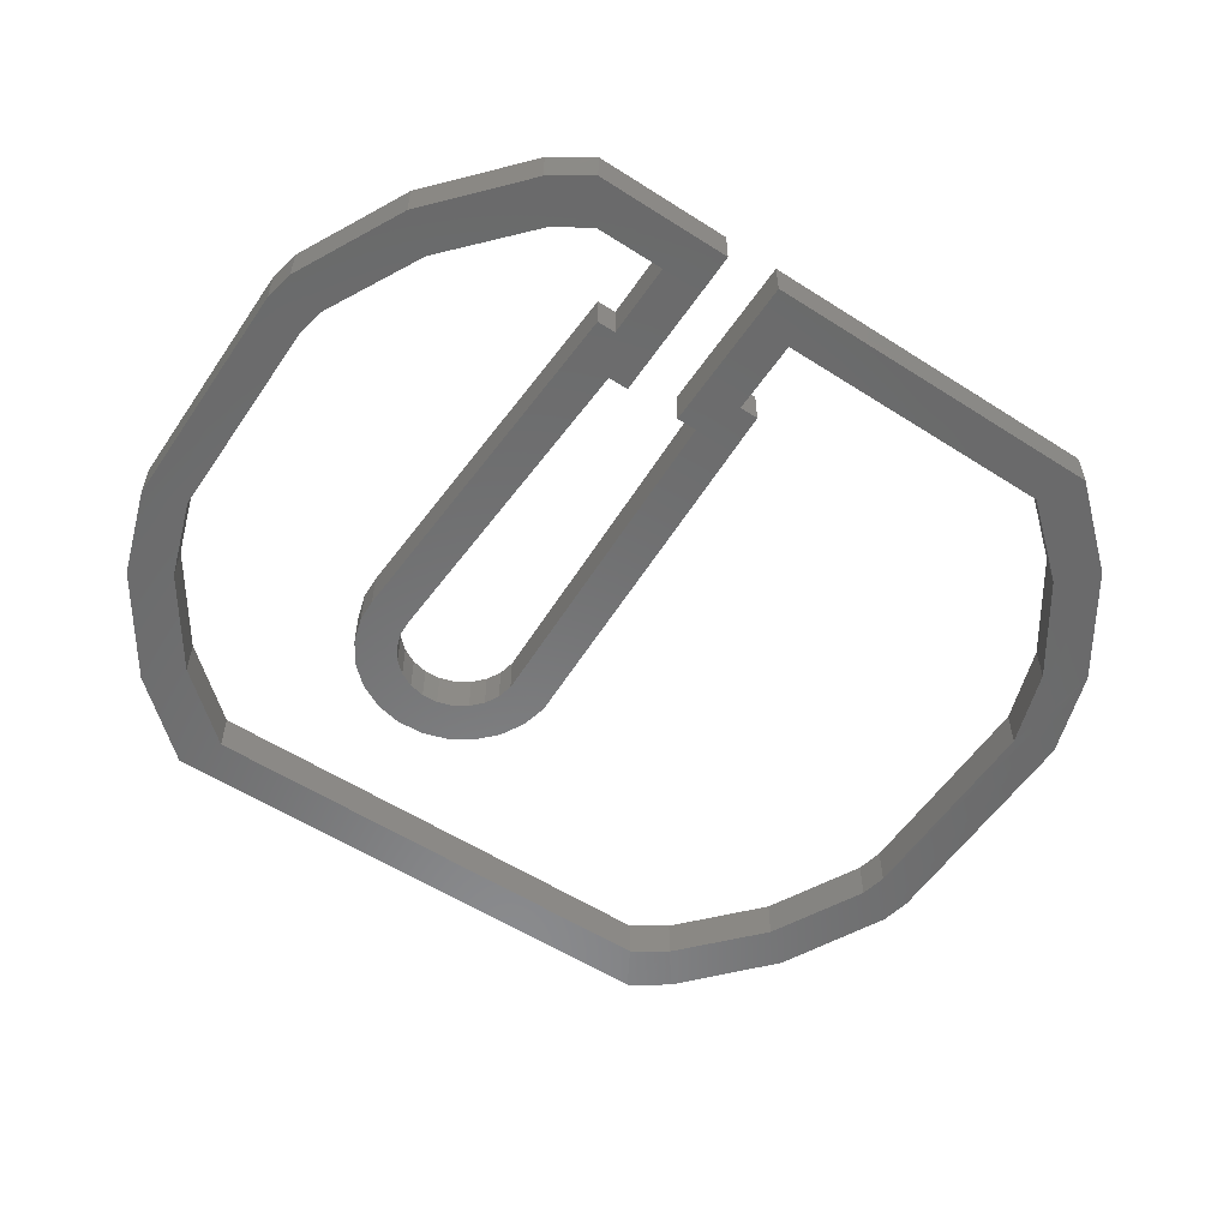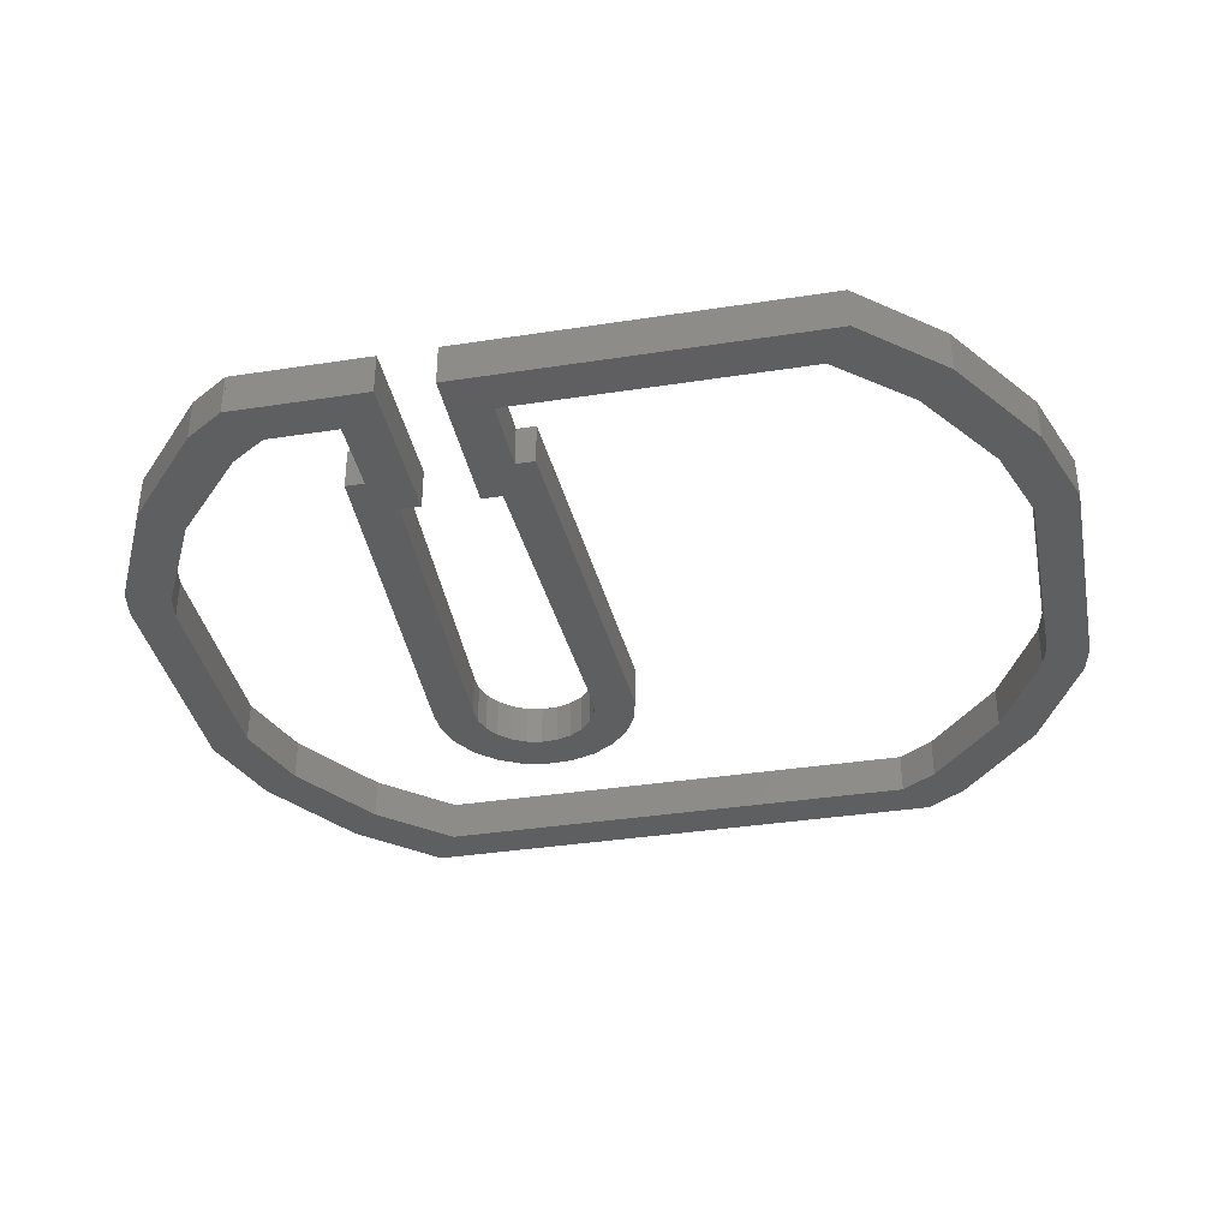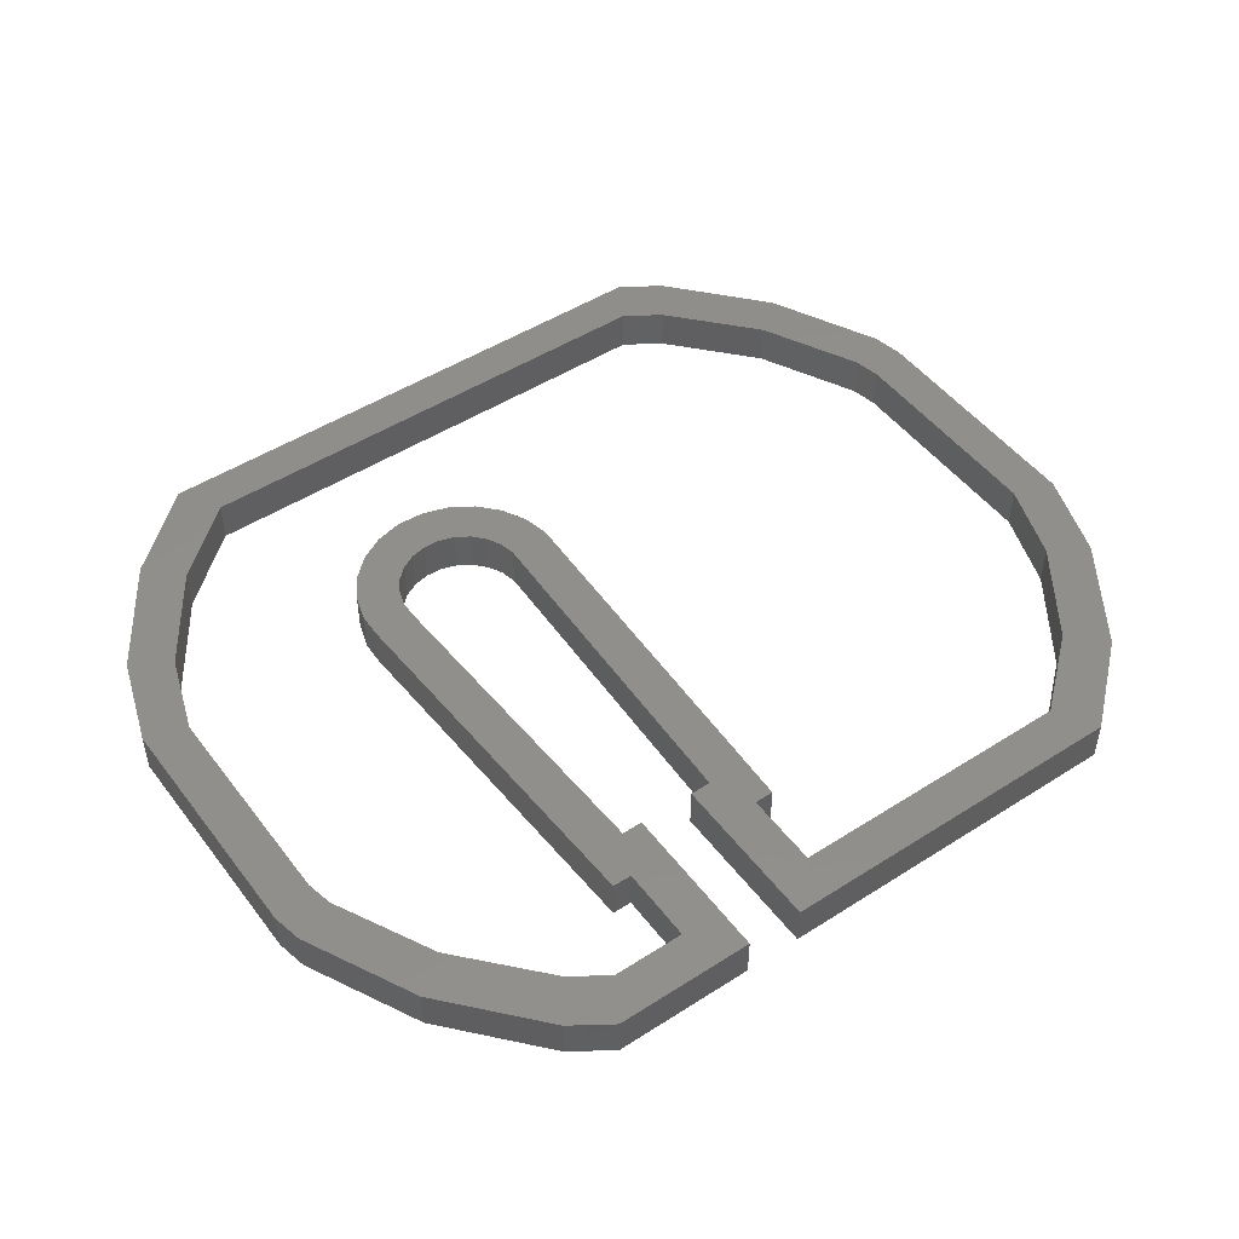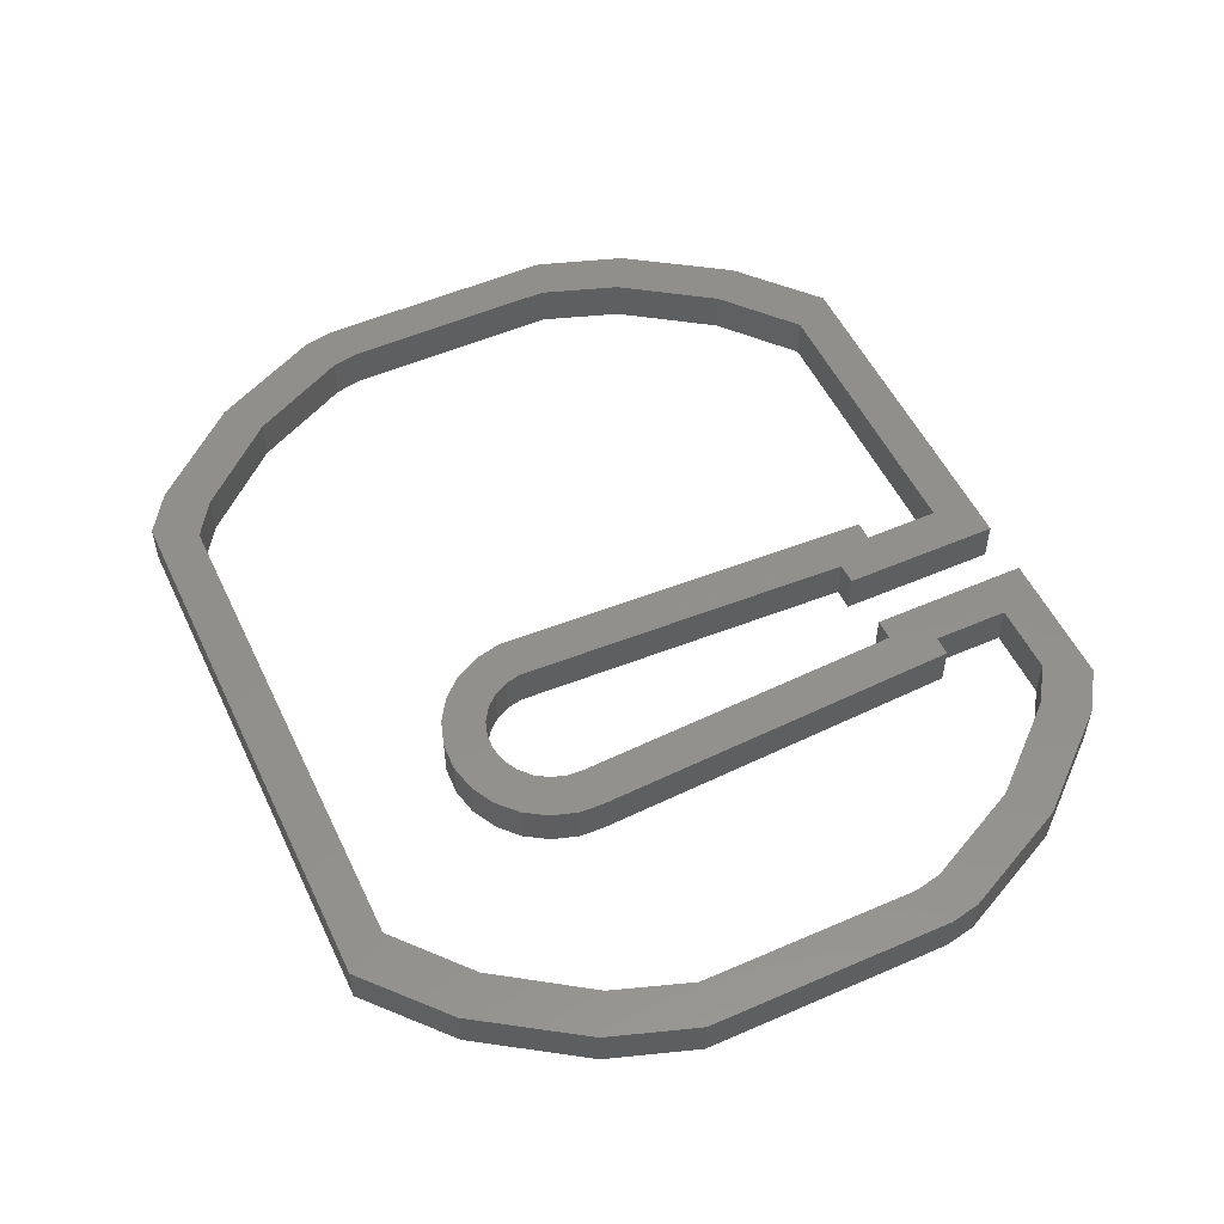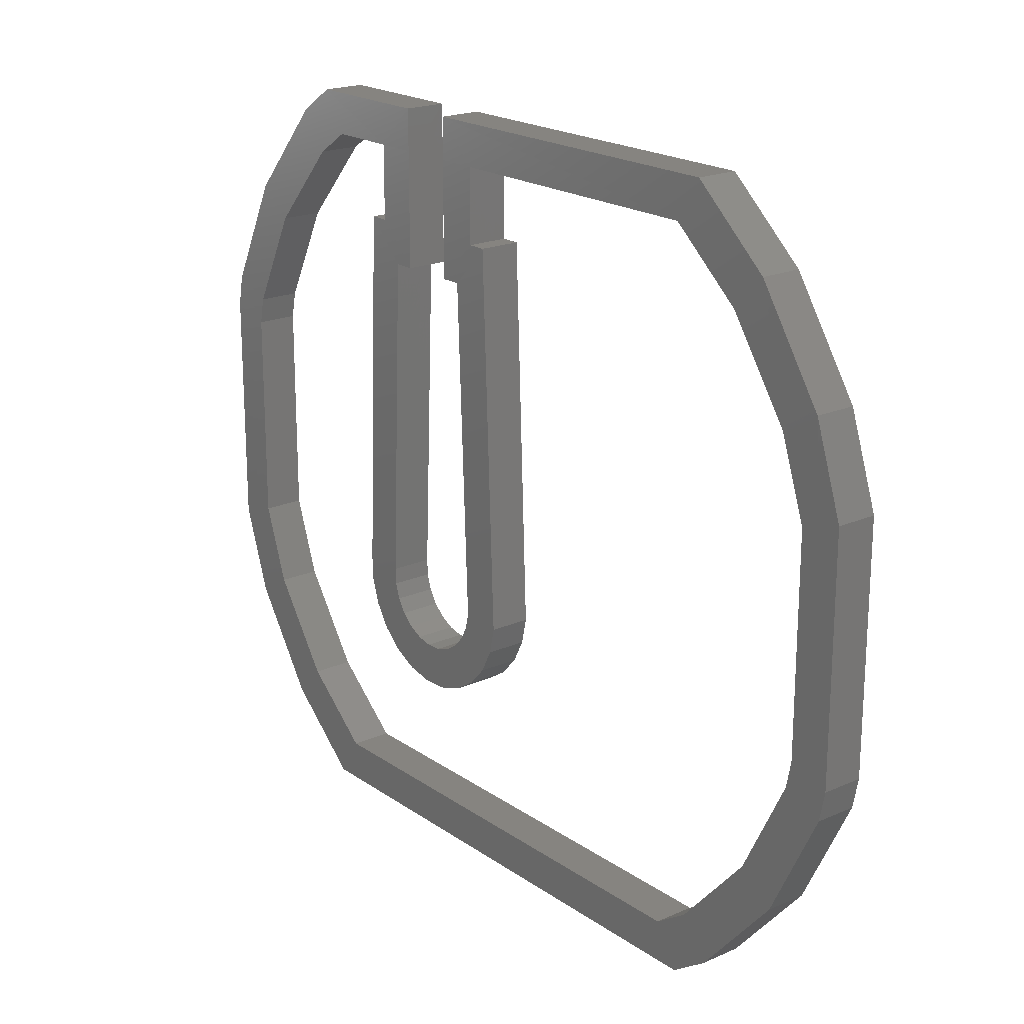
<metadata>
{"format":"stl","ext":"stl","renderer":"f3d","projection":"perspective","resolution":1024,"background":"white","views":[{"elev":-56.5,"azim":146.2,"up":"+Z"},{"elev":-36.8,"azim":-168.7,"up":"+Z"},{"elev":48.7,"azim":144.5,"up":"+Z"},{"elev":53.0,"azim":65.0,"up":"+Z"},{"elev":20.1,"azim":-128.8,"up":"+Y"}]}
</metadata>
<code>
# stl→obj: 230 verts, 481 faces
v 106.5 22.75 0.01652
v 103.6 24.04 0.01155
v 103.5 22.48 0.01155
v 106.6 23.92 0.01652
v 115.3 16.98 2.012
v 116.8 18.31 0.01155
v 115.3 16.98 0.01155
v 116.8 18.31 2.012
v 115.1 21.24 0.01652
v 114.5 20.25 0.01652
v 117.8 19.97 0.01155
v 109.7 15.73 0.01155
v 109.1 19.06 0.01652
v 107.8 16.32 0.01155
v 110.2 18.71 0.01652
v 115.4 22.36 0.01652
v 118.4 21.84 0.01155
v 103.9 20.56 0.01155
v 106.8 21.6 0.01652
v 113.6 16.07 2.012
v 113.6 16.07 0.01155
v 104.6 50.39 0.01423
v 107.5 47.39 0.01891
v 108.1 19.69 0.01652
v 106.2 17.38 0.01155
v 114.5 47.39 0.01893
v 116 50.39 0.0142
v 113 47.39 0.01887
v 117.4 50.39 0.01427
v 107.8 16.32 2.012
v 109.7 15.73 2.012
v 111.7 15.65 0.01155
v 112.6 18.92 0.01652
v 111.4 18.66 0.01652
v 77.47 14.38 0.01886
v 73.89 21.5 3.019
v 77.47 14.38 3.019
v 73.89 21.5 0.01886
v 104.6 50.39 2.014
v 103.6 24.04 2.012
v 106 55.83 0.01143
v 106 50.39 2.014
v 106 50.39 0.01419
v 106 55.83 3.011
v 106 55.83 2.011
v 106 50.39 3.013
v 118.4 21.84 2.012
v 117.8 19.97 2.012
v 109 47.39 3.018
v 109 55.83 0.01459
v 109 47.39 0.01887
v 109 55.83 3.015
v 109 58.83 3.019
v 109 58.83 0.01886
v 111.7 15.65 2.012
v 113 47.39 2.019
v 114.5 47.39 2.019
v 103.5 22.48 2.012
v 103.9 20.56 2.012
v 106.2 17.37 2.012
v 116 55.83 3.008
v 116 50.39 2.014
v 116 50.39 3.013
v 116 55.83 0.009394
v 116 55.83 2.009
v 104.9 18.82 0.01155
v 104.9 18.82 2.012
v 113 55.83 0.0114
v 113 55.83 2.011
v 115.5 23.54 0.01652
v 118.5 23.53 0.01155
v 107.3 20.56 0.01652
v 113.6 19.46 0.01652
v 115.5 23.54 2.017
v 107.5 47.39 2.019
v 107.5 47.39 3.018
v 113 55.83 3.01
v 113 47.39 3.018
v 118.5 23.53 2.012
v 128.9 8.755 0.005962
v 133.9 16.16 3.006
v 128.9 8.754 3.006
v 133.9 16.16 0.005962
v 72.66 46.38 3.013
v 70.51 40.05 0.01886
v 70.51 40.05 3.019
v 72.66 46.38 0.0129
v 135.6 42.23 0
v 136 40.05 3
v 136 40.05 0
v 135.6 42.23 2
v 135.6 42.23 3
v 136 22.49 0.005962
v 136 23.27 3.006
v 136 22.49 3.006
v 136 39.09 3.005
v 123.2 3.714 3.006
v 123.2 3.714 0.005962
v 70.94 20.31 3.019
v 74.88 12.32 0.01886
v 74.88 12.32 3.019
v 70.94 20.31 0.01886
v 133 39.1 3.006
v 133 23.45 0.005962
v 133 23.45 3.006
v 133 39.09 0.005962
v 83.6 3.714 3.006
v 80.75 5.617 0.01886
v 83.6 3.714 0.005962
v 80.75 5.616 3.019
v 75.45 44.73 0.01886
v 79.95 51.33 3.019
v 75.45 44.73 3.019
v 79.95 51.33 0.01886
v 73.5 39.09 0.01886
v 73.5 39.09 3.019
v 85.18 55.83 0.01886
v 85.18 55.83 3.019
v 87.74 55.83 2.019
v 87.74 55.83 3.019
v 85.18 58.83 3.019
v 87.74 58.83 3.019
v 83.37 58.83 3.019
v 83.37 58.83 0.01886
v 82.8 8.409 0.01886
v 85.39 6.714 3.006
v 85.39 6.714 0.005962
v 82.8 8.409 3.019
v 77.61 53.79 3.019
v 77.61 53.79 0.01886
v 131.1 17.81 0.005962
v 131.1 17.81 3.006
v 121.3 6.714 0.005962
v 121.3 6.714 3.006
v 73.5 23.45 0.01886
v 73.5 23.45 3.019
v 70.51 22.49 0.01886
v 70.51 22.49 3.019
v 126.6 11.21 0.005962
v 126.6 11.21 3.006
v 132.6 41.04 3.006
v 132.6 41.04 2.006
v 132.6 41.04 0.005962
v 133 23.27 3.006
v 107.5 55.83 2.015
v 107.5 55.83 3.015
v 114.5 47.39 3.018
v 115.5 23.54 3.015
v 118.5 23.53 3.01
v 118.4 21.84 3.01
v 117.8 19.97 3.01
v 116.8 18.31 3.01
v 115.3 16.98 3.01
v 113.6 16.07 3.01
v 111.7 15.65 3.01
v 109.7 15.73 3.01
v 107.8 16.32 3.01
v 106.2 17.37 3.01
v 104.9 18.82 3.01
v 103.9 20.56 3.01
v 103.5 22.48 3.01
v 103.6 24.04 3.01
v 104.6 50.39 3.013
v 106.5 22.75 3.015
v 106.6 23.92 3.015
v 113 58.83 3.01
v 122.9 58.83 3.008
v 121.1 55.83 3.006
v 122.9 56.92 3.008
v 122.9 57.19 3.008
v 122.9 55.83 3.008
v 106.8 21.6 3.015
v 107.3 20.56 3.015
v 108.1 19.69 3.015
v 109.1 19.06 3.015
v 110.2 18.71 3.015
v 111.4 18.66 3.015
v 112.6 18.91 3.015
v 113.6 19.46 3.015
v 114.5 20.25 3.015
v 115.1 21.24 3.015
v 115.4 22.36 3.015
v 117.4 50.39 3.013
v 123.6 56.93 3.007
v 123.7 54.13 3.006
v 124 56.93 3.006
v 129 48.16 3.006
v 125.8 56.92 3.005
v 131.7 50.22 3
v 129 48.16 2.006
v 123.7 54.13 2.006
v 121.1 55.83 2.006
v 122.9 55.83 2.009
v 125.8 56.92 2
v 131.7 50.22 2
v 116 58.83 2.009
v 122.9 58.83 2
v 113 58.83 2
v 122.9 56.92 2.009
v 113 57.82 2.011
v 113 57.57 2.013
v 124 56.92 2.006
v 117.4 50.39 2.014
v 113 58.83 2.679e-14
v 113 57.57 0.0129
v 122.9 58.83 4.512e-14
v 121.1 55.83 0.005962
v 123.7 54.13 0.005962
v 125.8 56.92 0
v 129 48.16 0.005962
v 131.7 50.22 0
v 123.6 56.42 2.009
v 125.8 55.83 2.006
v 123.9 58.19 3.002
v 124.6 57.73 3
v 106.6 23.92 2.017
v 115.4 22.36 2.017
v 109.1 19.06 2.017
v 110.2 18.71 2.017
v 113.6 19.46 2.017
v 114.5 20.25 2.017
v 115.1 21.24 2.017
v 111.4 18.66 2.017
v 112.6 18.91 2.017
v 107.3 20.56 2.017
v 108.1 19.69 2.017
v 106.8 21.6 2.017
v 106.5 22.75 2.017
v 123.9 58.19 2.002
v 124.6 57.72 2
f 1 2 3
f 2 1 4
f 5 6 7
f 6 5 8
f 6 9 10
f 9 6 11
f 12 13 14
f 13 12 15
f 11 16 9
f 16 11 17
f 18 1 3
f 1 18 19
f 20 7 21
f 7 20 5
f 4 22 2
f 22 4 23
f 14 24 25
f 24 14 13
f 26 27 28
f 27 26 29
f 30 12 14
f 12 30 31
f 32 33 34
f 33 32 21
f 35 36 37
f 36 35 38
f 2 39 40
f 39 2 22
f 32 15 12
f 15 32 34
f 41 42 43
f 42 41 44
f 44 41 45
f 44 46 42
f 47 11 48
f 11 47 17
f 49 50 51
f 50 49 52
f 50 52 53
f 50 53 54
f 55 21 32
f 21 55 20
f 56 26 28
f 26 56 57
f 18 58 59
f 58 18 3
f 23 43 22
f 43 23 51
f 60 14 25
f 14 60 30
f 31 32 12
f 32 31 55
f 43 50 41
f 50 43 51
f 61 62 63
f 62 64 27
f 64 62 65
f 65 62 61
f 66 59 67
f 59 66 18
f 42 22 43
f 22 42 39
f 65 68 64
f 68 65 69
f 25 67 60
f 67 25 66
f 17 70 16
f 70 17 29
f 29 17 71
f 29 26 70
f 25 72 66
f 72 25 24
f 7 10 73
f 10 7 6
f 3 40 58
f 40 3 2
f 70 57 74
f 57 70 26
f 23 49 51
f 49 23 75
f 49 75 76
f 68 56 28
f 56 68 69
f 56 69 77
f 77 78 56
f 66 19 18
f 19 66 72
f 21 73 33
f 73 21 7
f 48 6 8
f 6 48 11
f 79 17 47
f 17 79 71
f 80 81 82
f 81 80 83
f 84 85 86
f 85 84 87
f 88 89 90
f 89 88 91
f 92 89 91
f 93 94 95
f 94 93 90
f 94 90 96
f 96 90 89
f 80 97 98
f 97 80 82
f 28 64 68
f 64 28 27
f 99 100 101
f 100 99 102
f 103 104 105
f 104 103 106
f 107 108 109
f 108 107 110
f 111 112 113
f 112 111 114
f 115 113 116
f 113 115 111
f 83 95 81
f 95 83 93
f 117 112 114
f 112 117 118
f 45 117 41
f 117 45 119
f 117 119 118
f 118 119 120
f 121 53 54
f 53 121 122
f 123 54 124
f 54 123 121
f 125 126 127
f 126 125 128
f 129 124 130
f 124 129 123
f 105 131 132
f 131 105 104
f 126 133 127
f 133 126 134
f 135 116 136
f 116 135 115
f 98 107 109
f 107 98 97
f 38 136 36
f 136 38 135
f 86 137 138
f 137 86 85
f 132 139 140
f 139 132 131
f 101 108 110
f 108 101 100
f 129 87 84
f 87 129 130
f 138 102 99
f 102 138 137
f 141 142 103
f 103 143 106
f 143 103 142
f 134 139 133
f 139 134 140
f 125 37 128
f 37 125 35
f 129 116 84
f 116 129 113
f 113 129 112
f 112 129 123
f 112 123 118
f 118 123 121
f 84 138 86
f 138 84 99
f 99 84 136
f 99 136 101
f 136 84 116
f 101 136 36
f 101 36 37
f 101 37 110
f 110 37 128
f 110 128 107
f 107 128 126
f 107 126 97
f 97 126 134
f 97 134 140
f 97 140 82
f 82 140 132
f 82 132 81
f 81 132 144
f 144 132 105
f 81 144 94
f 81 94 95
f 44 119 45
f 119 44 120
f 145 44 45
f 44 145 146
f 74 147 148
f 147 74 57
f 78 57 56
f 57 78 147
f 149 47 150
f 47 149 79
f 150 48 151
f 48 150 47
f 151 8 152
f 8 151 48
f 153 8 5
f 8 153 152
f 154 5 20
f 5 154 153
f 155 20 55
f 20 155 154
f 156 55 31
f 55 156 155
f 157 31 30
f 31 157 156
f 158 30 60
f 30 158 157
f 60 159 158
f 159 60 67
f 67 160 159
f 160 67 59
f 59 161 160
f 161 59 58
f 58 162 161
f 162 58 40
f 40 163 162
f 163 40 39
f 46 39 42
f 39 46 163
f 162 160 161
f 160 162 163
f 160 163 159
f 159 163 46
f 159 46 158
f 158 46 44
f 158 44 146
f 158 146 164
f 164 146 165
f 165 146 76
f 76 146 49
f 49 146 52
f 166 78 77
f 78 166 61
f 61 166 167
f 78 61 147
f 147 61 148
f 61 167 168
f 168 167 169
f 169 167 170
f 171 168 169
f 164 157 158
f 157 164 172
f 157 172 173
f 157 173 174
f 157 174 156
f 156 174 175
f 156 175 176
f 156 176 155
f 155 176 177
f 155 177 178
f 155 178 154
f 154 178 179
f 154 179 153
f 153 179 180
f 153 180 181
f 153 181 182
f 153 182 152
f 152 182 148
f 152 148 63
f 63 148 61
f 152 63 183
f 152 183 151
f 151 183 149
f 151 149 150
f 103 144 105
f 144 103 94
f 94 103 96
f 184 171 169
f 171 185 168
f 185 171 184
f 185 184 186
f 185 186 187
f 187 186 188
f 187 188 189
f 187 189 141
f 141 189 92
f 141 92 103
f 103 92 96
f 96 92 89
f 190 141 142
f 141 190 187
f 191 187 190
f 187 191 185
f 192 185 191
f 185 192 168
f 193 168 192
f 168 193 171
f 189 194 195
f 194 189 188
f 167 196 197
f 196 166 198
f 166 196 167
f 193 199 192
f 69 200 201
f 200 69 198
f 198 69 65
f 198 65 196
f 196 65 192
f 196 192 197
f 197 192 199
f 69 166 77
f 166 69 201
f 166 201 200
f 166 200 198
f 170 199 169
f 199 170 197
f 197 170 167
f 65 168 192
f 168 65 61
f 186 199 202
f 199 186 169
f 169 186 184
f 169 193 171
f 193 169 199
f 203 71 79
f 71 203 29
f 183 79 149
f 79 183 203
f 130 115 87
f 115 130 111
f 111 130 114
f 114 130 124
f 114 124 117
f 117 124 54
f 117 54 41
f 41 54 50
f 204 68 205
f 68 204 64
f 64 204 206
f 64 206 207
f 207 206 208
f 208 206 209
f 208 209 210
f 210 209 211
f 210 211 143
f 143 211 88
f 143 88 106
f 106 88 104
f 104 88 83
f 83 88 93
f 93 88 90
f 87 137 85
f 137 87 102
f 102 87 135
f 102 135 100
f 135 87 115
f 100 135 38
f 100 38 35
f 100 35 108
f 108 35 125
f 108 125 109
f 109 125 127
f 109 127 98
f 98 127 133
f 98 133 139
f 98 139 80
f 80 139 131
f 80 131 83
f 83 131 104
f 190 143 142
f 143 190 210
f 191 210 190
f 210 191 208
f 192 64 207
f 64 192 65
f 201 68 69
f 68 201 205
f 200 205 201
f 205 200 204
f 204 200 198
f 198 206 204
f 206 198 197
f 197 198 196
f 191 207 208
f 207 191 192
f 211 194 195
f 194 211 209
f 202 212 199
f 193 212 199
f 212 193 213
f 212 213 202
f 202 213 194
f 214 170 167
f 214 169 170
f 214 184 169
f 184 214 186
f 186 214 215
f 188 202 194
f 202 188 186
f 188 215 186
f 120 121 118
f 121 120 122
f 44 122 120
f 122 44 53
f 53 44 146
f 53 146 52
f 75 4 216
f 4 75 23
f 76 216 165
f 216 76 75
f 217 148 182
f 148 217 74
f 16 74 217
f 74 16 70
f 176 218 219
f 218 176 175
f 219 13 15
f 13 219 218
f 180 220 221
f 220 180 179
f 221 73 10
f 73 221 220
f 9 217 222
f 217 9 16
f 222 182 181
f 182 222 217
f 223 15 34
f 15 223 219
f 177 219 223
f 219 177 176
f 179 224 220
f 224 179 178
f 220 33 73
f 33 220 224
f 225 24 226
f 24 225 72
f 173 226 174
f 226 173 225
f 218 24 13
f 24 218 226
f 175 226 218
f 226 175 174
f 224 34 33
f 34 224 223
f 178 223 224
f 223 178 177
f 10 222 221
f 222 10 9
f 221 181 180
f 181 221 222
f 227 72 225
f 72 227 19
f 172 225 173
f 225 172 227
f 216 1 228
f 1 216 4
f 165 228 164
f 228 165 216
f 228 19 227
f 19 228 1
f 164 227 172
f 227 164 228
f 203 63 62
f 63 203 183
f 29 62 27
f 62 29 203
f 199 214 169
f 214 199 229
f 229 167 197
f 167 229 214
f 206 194 209
f 194 206 197
f 194 197 230
f 230 197 229
f 230 188 194
f 188 230 215
f 215 229 230
f 229 215 214
f 186 230 202
f 230 186 215
f 88 195 91
f 195 88 211
f 92 195 91
f 195 92 189

</code>
